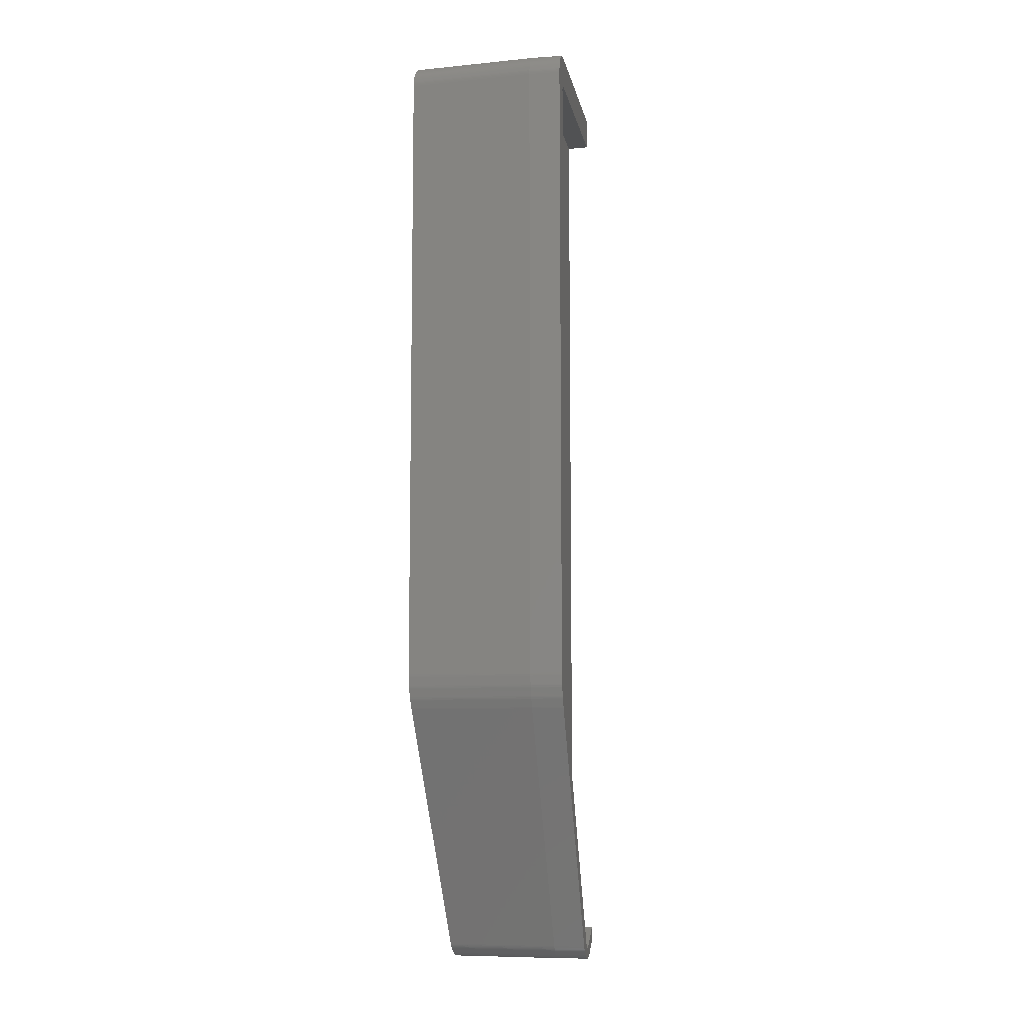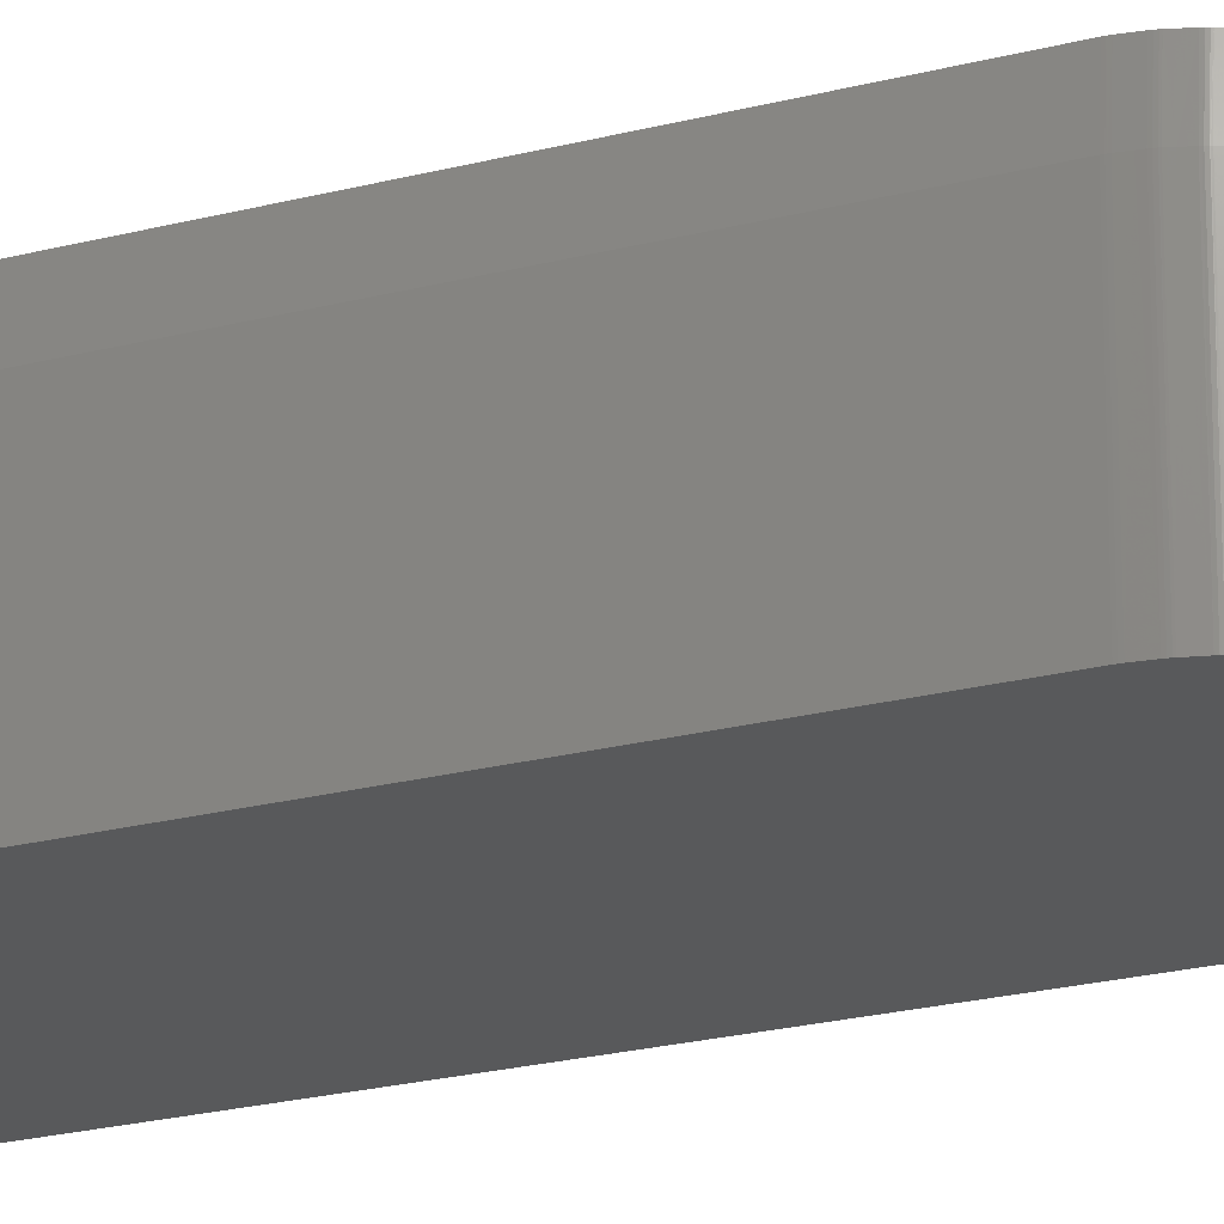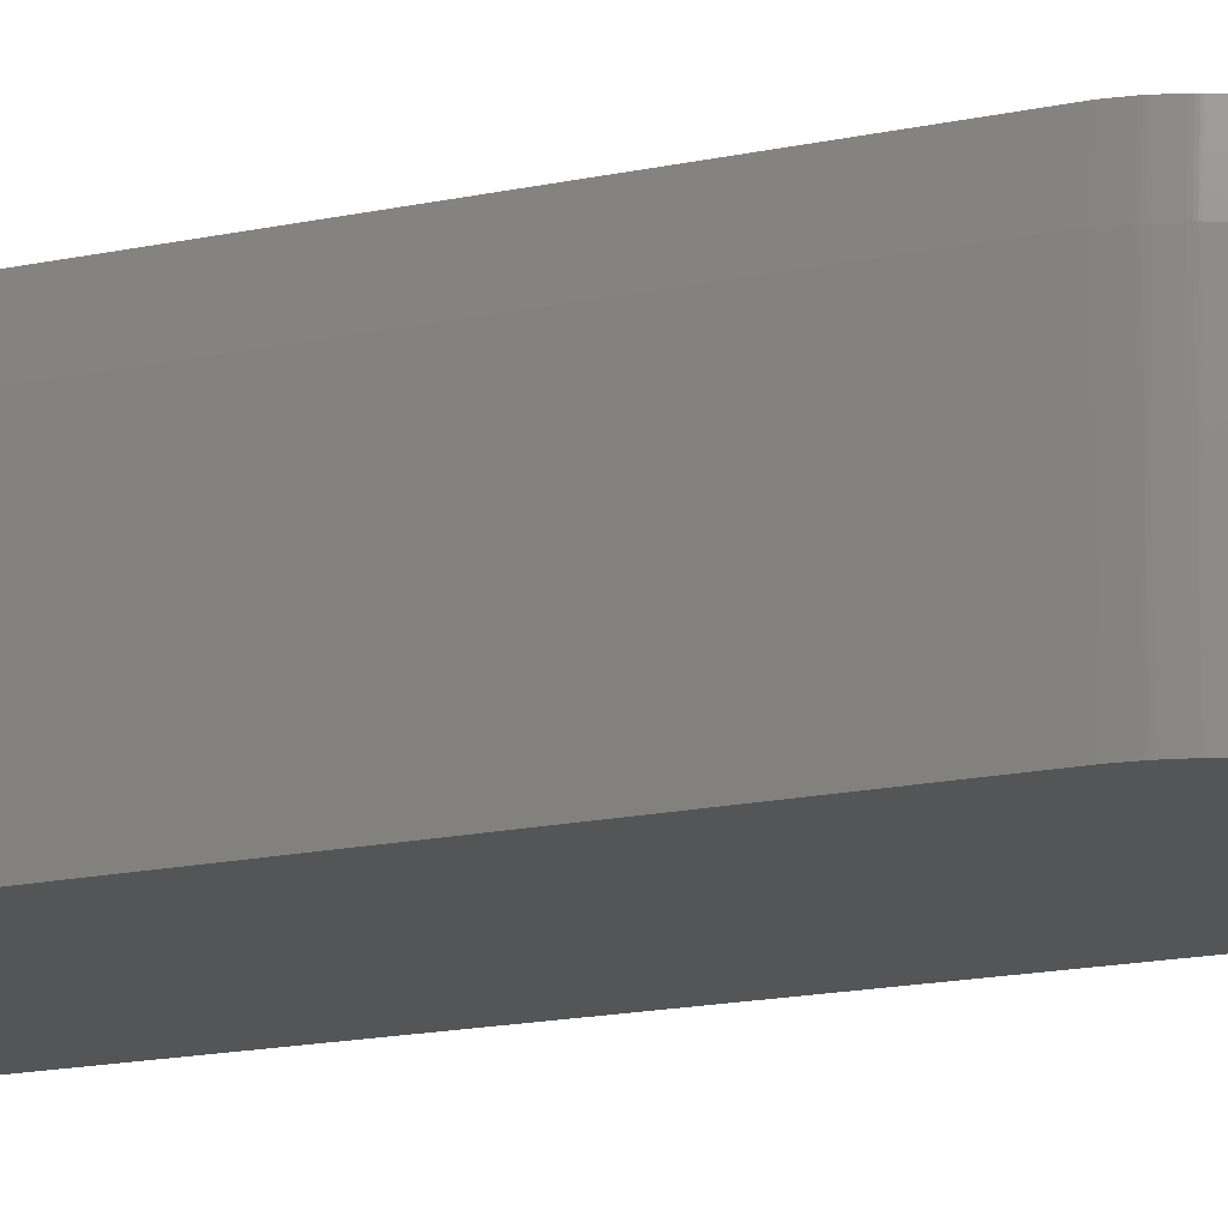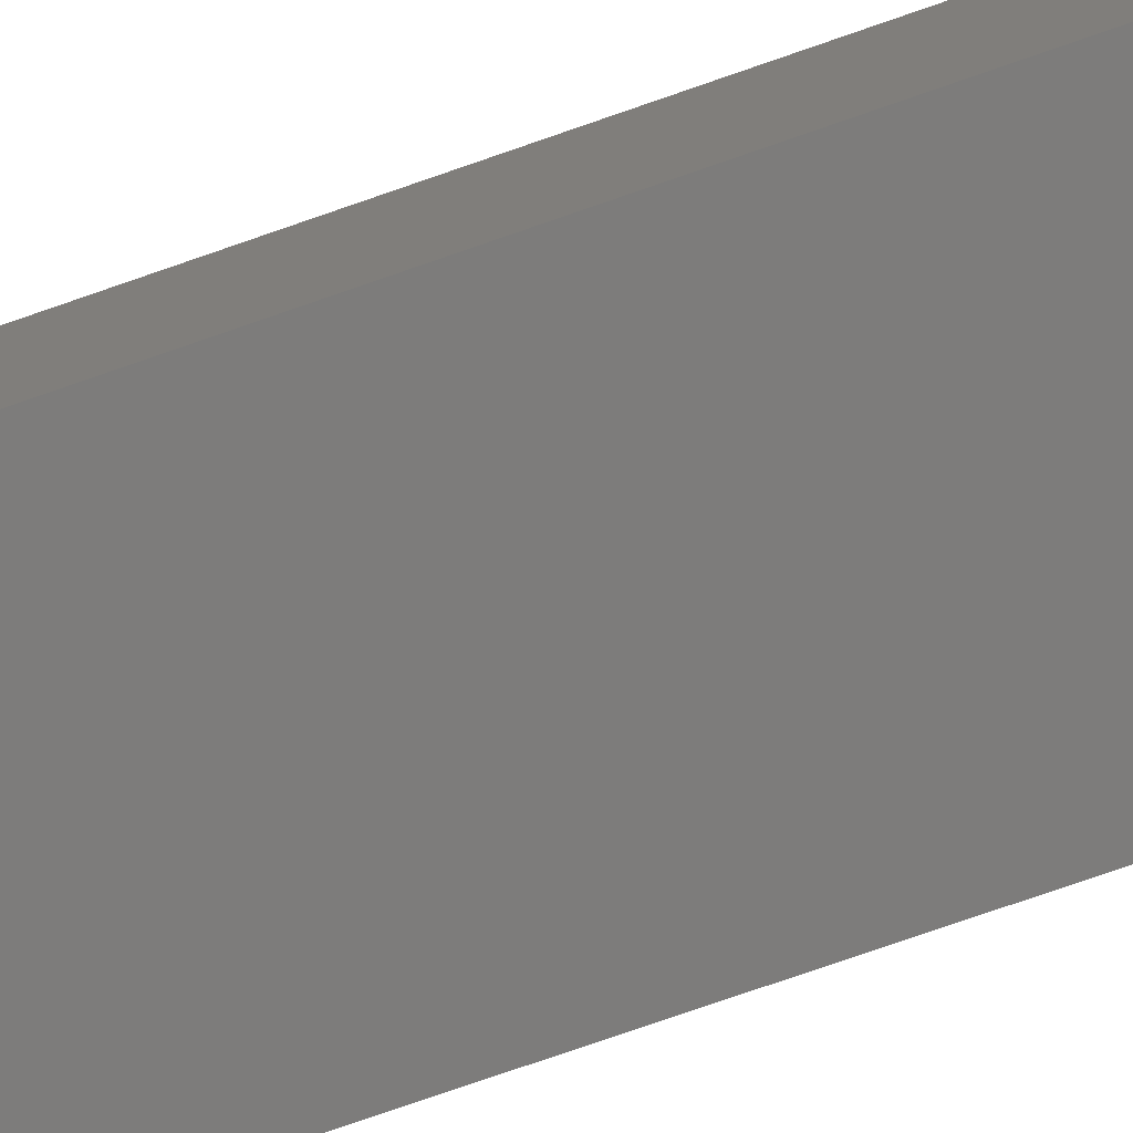
<metadata>
{"format":"stl","ext":"stl","renderer":"f3d","projection":"perspective","resolution":1024,"background":"white","views":[{"elev":-8.5,"azim":-74.9,"up":"+Y"},{"elev":-20.9,"azim":-64.1,"up":"+Z"},{"elev":-14.0,"azim":-62.6,"up":"+Z"},{"elev":-75.9,"azim":109.2,"up":"+Z"}]}
</metadata>
<code>
# stl→obj: 291 verts, 616 faces
v -136.7 25.36 11.96
v -136.7 25.31 11.96
v -136.3 24.59 11.93
v -137 87.84 11.98
v -137 87.91 11.98
v -136.9 88.02 11.98
v -136.9 26.07 11.98
v -136.8 25.62 11.97
v -136.8 25.54 11.97
v -134.5 89.25 14.78
v -117 86.25 13.25
v -117 89.25 13.25
v -134.5 86.25 14.78
v -134.6 89.24 14.79
v -134.7 89.23 14.8
v -134.9 89.21 14.81
v -135 89.18 14.82
v -135.3 89.11 14.84
v -135.4 89.07 14.86
v -135.6 88.98 14.88
v -135.5 89.03 14.87
v -119.9 1.218 13.5
v -117 1.562 13.25
v -117 2.869 13.25
v -118.9 0.4845 13.41
v -118.9 0.4409 13.42
v -119.1 0.3868 13.43
v -119.2 0.3399 13.44
v -119.6 0.1831 13.48
v -119.8 0.1333 13.49
v -120.3 1.061 13.54
v -119.9 0.1037 13.5
v -120 0.08182 13.51
v -120.1 0.06773 13.52
v -120.2 0.06151 13.53
v -120.4 0.06317 13.54
v -120.5 0.07272 13.55
v -120.6 0.09012 13.56
v -120.7 1.136 13.57
v -121.1 0.1651 13.6
v -121.5 0.2766 13.64
v -121.1 1.427 13.6
v -122 0.5951 13.68
v -121.1 1.441 13.6
v -121.1 1.448 13.6
v -121.2 0.199 13.62
v -121.3 0.234 13.63
v -121.6 0.3265 13.65
v -121.7 0.3835 13.66
v -121.8 0.4474 13.67
v -121.9 0.5181 13.68
v -122.3 0.8857 13.71
v -122.5 0.9987 13.73
v -122.5 1.089 13.73
v -122.6 1.185 13.74
v -122.7 1.286 13.75
v -122.7 1.301 13.75
v -122.7 1.331 13.75
v -122.7 1.339 13.75
v -122.8 1.452 13.76
v -134.3 24.49 14.76
v -136 24.49 14.91
v -134.6 25.21 14.79
v -135.7 88.92 14.89
v -134.7 86.18 14.8
v -135.8 88.85 14.89
v -135.9 88.78 14.9
v -136 88.7 14.91
v -136.1 88.59 14.92
v -136.3 88.41 14.94
v -136.4 25.31 14.95
v -134.9 25.98 14.81
v -136.5 25.62 14.96
v -135 26.79 14.82
v -137 27.79 15
v -135 85.75 14.82
v -137 86.75 15
v -136.4 88.32 14.95
v -137 27.66 14.99
v -136.5 88.22 14.95
v -136.6 88.12 14.96
v -136.6 88.02 14.96
v -136 24.59 14.91
v -136.7 87.91 14.97
v -136.5 25.5 14.95
v -136.4 25.38 14.95
v -136.7 87.79 14.97
v -136.8 87.68 14.98
v -136.8 87.52 14.98
v -136.9 87.27 14.99
v -134.9 86 14.81
v -136.8 26.39 14.98
v -136.8 26.59 14.98
v -136.8 26.71 14.98
v -136.9 87.15 14.99
v -136.8 26.46 14.98
v -137 87.02 14.99
v -137 86.9 14.99
v -137 27.51 14.99
v -120.4 0.06773 10.53
v -120.3 0.08182 10.52
v -120.1 0.1037 10.51
v -120 0.1333 10.5
v -119.9 0.1831 10.49
v -119.4 0.3399 10.45
v -119.3 0.3868 10.44
v -119.2 0.4409 10.43
v -119.1 0.4845 10.42
v -117 1.713 10.24
v -134.7 89.25 11.79
v -117 89.25 0
v -134.7 89.25 0
v -134.9 89.24 11.8
v -135 89.23 11.81
v -135.1 89.21 11.82
v -135.2 89.19 11.83
v -135.3 89.18 11.83
v -135.5 89.11 11.86
v -135.6 89.07 11.87
v -135.7 89.05 11.87
v -135.8 89.03 11.88
v -135.8 89 11.88
v -135.9 88.98 11.89
v -136 88.92 11.9
v -136 88.88 11.9
v -136.1 88.85 11.91
v -136.2 88.78 11.91
v -136.3 88.7 11.92
v -136.2 88.78 11.92
v -136.4 88.59 11.93
v -136.6 88.41 11.95
v -136.7 88.32 11.96
v -136.8 88.22 11.96
v -136.8 88.15 11.97
v -136.8 88.12 11.97
v -137 87.79 11.99
v -137 87.76 11.99
v -137.1 87.68 11.99
v -137.1 87.52 11.99
v -137.2 87.27 12
v -137.2 87.22 12
v -137.2 87.15 12
v -137.2 87.02 12
v -137.2 86.93 12.01
v -137.2 86.9 12.01
v -137.2 86.83 12.01
v -137.2 86.75 12.01
v -137.2 27.79 12.01
v -137.2 27.66 12.01
v -137.2 27.6 12.01
v -137.2 27.51 12.01
v -137.1 27 12
v -137.1 26.71 12
v -137.1 26.6 11.99
v -137.1 26.59 11.99
v -137.1 26.46 11.99
v -137.1 26.44 11.99
v -137 26.39 11.99
v -136.8 25.5 11.96
v -136.7 25.38 11.96
v -136.3 24.49 11.92
v -123.1 1.452 10.77
v -123 1.353 10.76
v -123 1.339 10.76
v -123 1.336 10.76
v -123 1.331 10.76
v -123 1.301 10.76
v -123 1.292 10.76
v -123 1.286 10.76
v -122.9 1.256 10.76
v -122.9 1.185 10.75
v -122.8 1.089 10.74
v -122.7 0.9987 10.74
v -122.6 0.8857 10.73
v -122.2 0.5951 10.7
v -122.2 0.5181 10.69
v -122.1 0.5106 10.69
v -122 0.4474 10.68
v -122.1 0.5107 10.69
v -121.9 0.3835 10.67
v -121.8 0.3265 10.66
v -121.8 0.3142 10.66
v -121.7 0.2766 10.65
v -121.6 0.234 10.64
v -121.5 0.199 10.63
v -121.3 0.1651 10.61
v -120.9 0.09012 10.58
v -120.8 0.07272 10.57
v -120.6 0.06317 10.55
v -120.5 0.06168 10.54
v -120.5 0.06151 10.54
v -135.2 26.79 12.83
v -117 2.97 11.24
v -117 86.25 11.24
v -121.3 1.448 11.61
v -134.4 24.49 12.77
v -120 1.218 11.51
v -120.5 1.061 11.54
v -120.9 1.136 11.58
v -121.2 1.427 11.61
v -121.3 1.441 11.61
v -135.2 85.75 12.83
v -134.7 86.25 12.78
v -134.9 86.18 12.81
v -134.8 25.21 12.8
v -135.1 86 12.82
v -135 25.98 12.82
v -123.1 1.452 0
v -117 1.562 0
v -118.9 0.4845 0
v -119.2 0.3399 0
v -118.9 0.4409 0
v -119.1 0.3868 0
v -119.6 0.1831 0
v -120.2 0.06151 0
v -119.8 0.1333 0
v -119.9 0.1037 0
v -120 0.08182 0
v -120.1 0.06773 0
v -120.5 0.06151 0
v -120.9 0.09012 0
v -120.6 0.06317 0
v -120.8 0.07272 0
v -122.6 0.8857 0
v -121.3 0.1651 0
v -122.2 0.5951 0
v -121.5 0.199 0
v -121.6 0.234 0
v -121.7 0.2766 0
v -121.8 0.3265 0
v -121.9 0.3835 0
v -122 0.4474 0
v -122.2 0.5181 0
v -122.7 0.9987 0
v -122.8 1.089 0
v -122.9 1.185 0
v -123 1.286 0
v -123 1.301 0
v -123 1.331 0
v -123 1.339 0
v -136.3 24.49 0
v -137.2 27.79 0
v -137.2 86.75 0
v -135.3 89.18 0
v -134.9 89.24 0
v -135 89.23 0
v -135.1 89.21 0
v -137.2 87.27 0
v -135.5 89.11 0
v -136.4 88.59 0
v -135.6 89.07 0
v -135.8 89.03 0
v -135.9 88.98 0
v -136 88.92 0
v -136.3 24.59 0
v -136.1 88.85 0
v -136.2 88.78 0
v -136.3 88.7 0
v -136.7 25.31 0
v -136.8 25.62 0
v -136.7 25.38 0
v -136.8 25.5 0
v -136.6 88.41 0
v -137.1 87.52 0
v -136.7 88.32 0
v -136.8 88.22 0
v -136.8 88.12 0
v -137 26.39 0
v -136.9 88.02 0
v -137.1 26.71 0
v -137.1 26.46 0
v -137.1 26.59 0
v -137 87.91 0
v -137 87.79 0
v -137.1 87.68 0
v -137.2 87.15 0
v -137.2 27.51 0
v -137.2 87.02 0
v -137.2 27.66 0
v -137.2 86.9 0
v -120 0.08182 10.5
v -120.1 0.06773 10.51
v -119.9 0.1037 10.49
v -119.8 0.1333 10.48
v -119.6 0.1831 10.46
v -119.2 0.3399 10.43
v -119.1 0.3868 10.42
v -118.9 0.4409 10.41
v -118.9 0.4845 10.4
v -117 1.562 10.24
v -120.2 0.06151 10.52
f 1 2 3
f 1 3 2
f 4 5 6
f 4 6 5
f 7 8 9
f 8 7 9
f 10 11 12
f 10 13 11
f 14 13 10
f 15 13 14
f 16 13 15
f 17 13 16
f 18 13 17
f 19 13 18
f 20 13 21
f 21 13 19
f 22 23 24
f 23 22 25
f 25 22 26
f 26 22 27
f 27 22 28
f 28 22 29
f 29 22 30
f 31 30 22
f 30 31 32
f 32 31 33
f 33 31 34
f 34 31 35
f 31 36 35
f 31 37 36
f 31 38 37
f 39 38 31
f 39 40 38
f 41 39 42
f 43 42 44
f 43 44 45
f 39 46 40
f 39 47 46
f 39 41 47
f 42 48 41
f 42 49 48
f 42 50 49
f 42 51 50
f 42 43 51
f 45 52 43
f 45 53 52
f 45 54 53
f 45 55 54
f 45 56 55
f 45 57 56
f 45 58 57
f 45 59 58
f 45 60 59
f 61 60 45
f 62 61 63
f 64 13 20
f 13 64 65
f 66 65 64
f 67 65 66
f 68 65 67
f 69 65 68
f 70 65 69
f 61 62 60
f 71 63 72
f 73 72 74
f 75 76 77
f 78 65 70
f 79 74 75
f 80 65 78
f 81 65 80
f 82 65 81
f 63 83 62
f 63 71 83
f 84 65 82
f 72 73 85
f 72 86 71
f 87 65 84
f 88 65 87
f 89 65 88
f 90 65 89
f 72 85 86
f 65 90 91
f 74 92 73
f 93 74 94
f 95 91 90
f 74 96 92
f 97 91 95
f 98 91 97
f 77 91 98
f 76 75 74
f 91 77 76
f 74 93 96
f 74 99 94
f 74 79 99
f 100 33 34
f 33 100 101
f 101 32 33
f 32 101 102
f 102 30 32
f 30 102 103
f 103 29 30
f 29 103 104
f 104 28 29
f 28 104 105
f 105 27 28
f 27 105 106
f 106 26 27
f 26 106 107
f 107 25 26
f 25 107 108
f 108 23 25
f 23 108 109
f 12 110 10
f 111 110 12
f 110 111 112
f 113 14 10
f 14 113 113
f 113 10 110
f 14 114 15
f 114 14 113
f 15 115 16
f 115 15 114
f 116 17 16
f 17 116 117
f 116 16 115
f 17 118 18
f 118 17 117
f 18 119 19
f 119 18 118
f 120 21 19
f 21 120 121
f 120 19 119
f 122 20 21
f 20 122 123
f 122 21 121
f 20 124 64
f 124 20 123
f 125 66 64
f 66 125 126
f 125 64 124
f 127 67 66
f 67 127 127
f 127 66 126
f 67 128 68
f 67 129 128
f 129 67 127
f 68 130 69
f 130 68 128
f 69 131 70
f 131 69 130
f 132 70 131
f 70 132 78
f 133 78 132
f 78 133 80
f 134 80 133
f 135 80 134
f 80 135 81
f 6 81 135
f 81 6 82
f 5 82 6
f 82 5 84
f 5 4 84
f 4 5 4
f 136 84 4
f 84 136 87
f 136 137 87
f 138 87 137
f 87 138 88
f 139 88 138
f 88 139 89
f 140 89 139
f 89 140 90
f 141 90 140
f 142 90 141
f 90 142 95
f 143 95 142
f 95 143 97
f 143 144 97
f 98 144 145
f 144 98 97
f 145 146 98
f 77 146 147
f 146 77 98
f 148 77 147
f 77 148 75
f 149 75 148
f 75 149 79
f 150 79 149
f 99 150 151
f 150 99 79
f 151 152 99
f 152 151 152
f 94 152 153
f 152 94 99
f 93 153 154
f 93 154 155
f 153 93 94
f 96 155 156
f 155 96 93
f 92 156 157
f 92 157 158
f 156 92 96
f 7 92 158
f 73 7 8
f 7 73 92
f 85 8 9
f 85 9 159
f 8 85 73
f 86 159 160
f 159 86 85
f 71 160 1
f 71 1 2
f 160 71 86
f 1 2 1
f 83 2 3
f 2 83 71
f 62 3 161
f 3 62 83
f 60 161 162
f 161 60 62
f 59 162 163
f 59 163 164
f 162 59 60
f 58 164 165
f 58 165 166
f 164 58 59
f 57 166 167
f 166 57 58
f 56 167 168
f 56 168 169
f 167 56 57
f 55 169 170
f 55 170 171
f 169 55 56
f 170 171 170
f 54 171 172
f 171 54 55
f 53 172 173
f 172 53 54
f 173 52 53
f 52 173 174
f 174 43 52
f 43 174 175
f 175 51 43
f 51 175 176
f 177 51 176
f 51 177 50
f 50 177 178
f 179 178 177
f 178 49 50
f 49 178 180
f 180 48 49
f 48 180 181
f 182 48 181
f 48 182 41
f 41 182 183
f 182 183 182
f 183 47 41
f 47 183 184
f 184 46 47
f 46 184 185
f 185 40 46
f 40 185 186
f 186 38 40
f 38 186 187
f 187 37 38
f 37 187 188
f 188 36 37
f 36 188 189
f 189 190 190
f 189 35 36
f 190 35 189
f 35 190 191
f 191 34 35
f 34 191 100
f 192 193 194
f 195 193 196
f 193 195 197
f 197 195 198
f 199 195 200
f 200 195 201
f 198 195 199
f 202 194 203
f 193 192 196
f 202 203 204
f 196 192 205
f 202 204 206
f 194 202 192
f 205 192 207
f 24 197 22
f 197 24 193
f 203 11 13
f 11 203 194
f 204 13 65
f 13 204 203
f 206 65 91
f 65 206 204
f 202 91 76
f 91 202 206
f 74 202 76
f 202 74 192
f 72 192 74
f 192 72 207
f 63 207 72
f 207 63 205
f 61 205 63
f 205 61 196
f 45 196 61
f 196 45 195
f 44 195 45
f 195 44 201
f 42 201 44
f 201 42 200
f 39 200 42
f 200 39 199
f 31 199 39
f 199 31 198
f 22 198 31
f 198 22 197
f 208 209 210
f 211 210 212
f 211 212 213
f 210 211 208
f 208 211 214
f 215 214 216
f 215 216 217
f 215 217 218
f 215 218 219
f 214 215 220
f 214 220 208
f 221 220 222
f 221 222 223
f 220 221 208
f 224 221 225
f 226 225 227
f 226 227 228
f 226 228 229
f 226 229 230
f 226 230 231
f 226 231 232
f 226 232 233
f 224 225 226
f 221 224 208
f 208 224 234
f 208 234 235
f 208 235 236
f 208 236 237
f 208 237 238
f 208 238 239
f 208 239 240
f 209 208 241
f 209 241 242
f 243 111 242
f 111 243 112
f 244 112 243
f 112 244 245
f 245 244 246
f 246 244 247
f 248 244 243
f 244 248 249
f 250 249 248
f 249 250 251
f 252 250 253
f 209 242 111
f 253 250 254
f 242 241 255
f 254 250 256
f 256 250 257
f 257 250 258
f 242 255 259
f 260 259 261
f 251 250 252
f 260 261 262
f 259 260 242
f 250 248 263
f 264 263 248
f 263 264 265
f 266 264 267
f 242 260 268
f 267 264 269
f 270 268 271
f 270 271 272
f 269 264 273
f 268 270 242
f 273 264 274
f 274 264 275
f 248 243 276
f 242 270 277
f 276 243 278
f 242 277 279
f 265 264 266
f 278 243 280
f 219 281 282
f 281 219 218
f 218 283 281
f 283 218 217
f 217 284 283
f 284 217 216
f 216 285 284
f 285 216 214
f 214 286 285
f 286 214 211
f 211 287 286
f 287 211 213
f 213 288 287
f 288 213 212
f 212 289 288
f 289 212 210
f 210 290 289
f 290 210 209
f 245 113 110
f 245 110 112
f 113 245 113
f 246 113 245
f 113 246 114
f 247 114 246
f 114 247 115
f 244 116 115
f 244 115 247
f 116 244 117
f 249 117 244
f 117 249 118
f 251 118 249
f 118 251 119
f 252 119 251
f 119 252 120
f 120 252 121
f 253 121 252
f 121 253 122
f 122 253 123
f 254 123 253
f 123 254 124
f 256 124 254
f 124 256 125
f 125 256 126
f 257 126 256
f 126 257 127
f 127 257 127
f 258 127 257
f 127 258 129
f 129 258 128
f 250 128 258
f 128 250 130
f 263 130 250
f 130 263 131
f 265 131 263
f 131 265 132
f 266 132 265
f 132 266 133
f 267 133 266
f 133 267 134
f 134 267 135
f 269 135 267
f 135 269 6
f 273 6 269
f 6 273 5
f 274 5 273
f 5 274 4
f 4 136 4
f 136 4 274
f 275 136 274
f 136 275 137
f 138 137 275
f 264 138 275
f 138 264 139
f 248 139 264
f 139 248 140
f 276 140 248
f 140 276 141
f 141 276 142
f 278 142 276
f 142 278 143
f 278 144 143
f 144 278 280
f 145 144 280
f 280 146 145
f 146 280 243
f 147 146 243
f 242 147 243
f 147 242 148
f 279 148 242
f 148 279 149
f 279 150 149
f 277 150 279
f 150 277 151
f 277 152 151
f 152 277 270
f 152 153 152
f 153 152 270
f 270 154 153
f 154 270 272
f 155 154 272
f 156 272 271
f 272 156 155
f 271 157 156
f 158 271 268
f 271 158 157
f 268 7 158
f 260 7 268
f 7 260 8
f 260 9 8
f 159 260 262
f 260 159 9
f 160 262 261
f 262 160 159
f 261 1 160
f 2 261 259
f 261 2 1
f 160 1 1
f 3 259 255
f 259 3 2
f 161 255 241
f 255 161 3
f 162 241 208
f 241 162 161
f 208 163 162
f 164 208 240
f 208 164 163
f 240 165 164
f 166 240 239
f 240 166 165
f 167 239 238
f 239 167 166
f 238 168 167
f 169 238 237
f 238 169 168
f 237 170 169
f 171 237 236
f 237 171 170
f 169 170 170
f 172 236 235
f 236 172 171
f 173 235 234
f 235 173 172
f 234 174 173
f 174 234 224
f 224 175 174
f 175 224 226
f 226 176 175
f 176 226 233
f 233 179 176
f 233 178 179
f 178 233 232
f 176 179 177
f 232 180 178
f 180 232 231
f 231 181 180
f 181 231 230
f 230 182 181
f 230 183 182
f 183 230 229
f 181 182 182
f 229 184 183
f 184 229 228
f 228 185 184
f 185 228 227
f 227 186 185
f 186 227 225
f 225 187 186
f 187 225 221
f 221 188 187
f 188 221 223
f 223 189 188
f 189 223 222
f 222 190 189
f 222 191 190
f 191 222 220
f 190 190 191
f 220 291 191
f 291 220 215
f 215 282 291
f 282 215 219
f 152 153 154
f 152 154 153
f 157 158 7
f 158 157 7
f 137 136 4
f 136 137 4
f 9 159 160
f 9 160 159
f 134 133 132
f 131 130 128
f 128 130 131
f 131 128 129
f 129 128 131
f 134 132 133
f 127 126 125
f 127 125 126
f 109 289 290
f 108 289 109
f 289 108 288
f 288 108 287
f 108 286 287
f 107 286 108
f 106 286 107
f 105 286 106
f 105 285 286
f 104 285 105
f 285 104 284
f 104 283 284
f 103 283 104
f 283 103 281
f 103 282 281
f 102 282 103
f 102 291 282
f 101 291 102
f 100 291 101
f 291 100 191
f 193 23 109
f 194 12 11
f 12 194 111
f 209 194 193
f 23 193 24
f 209 193 109
f 209 109 290
f 194 209 111

</code>
